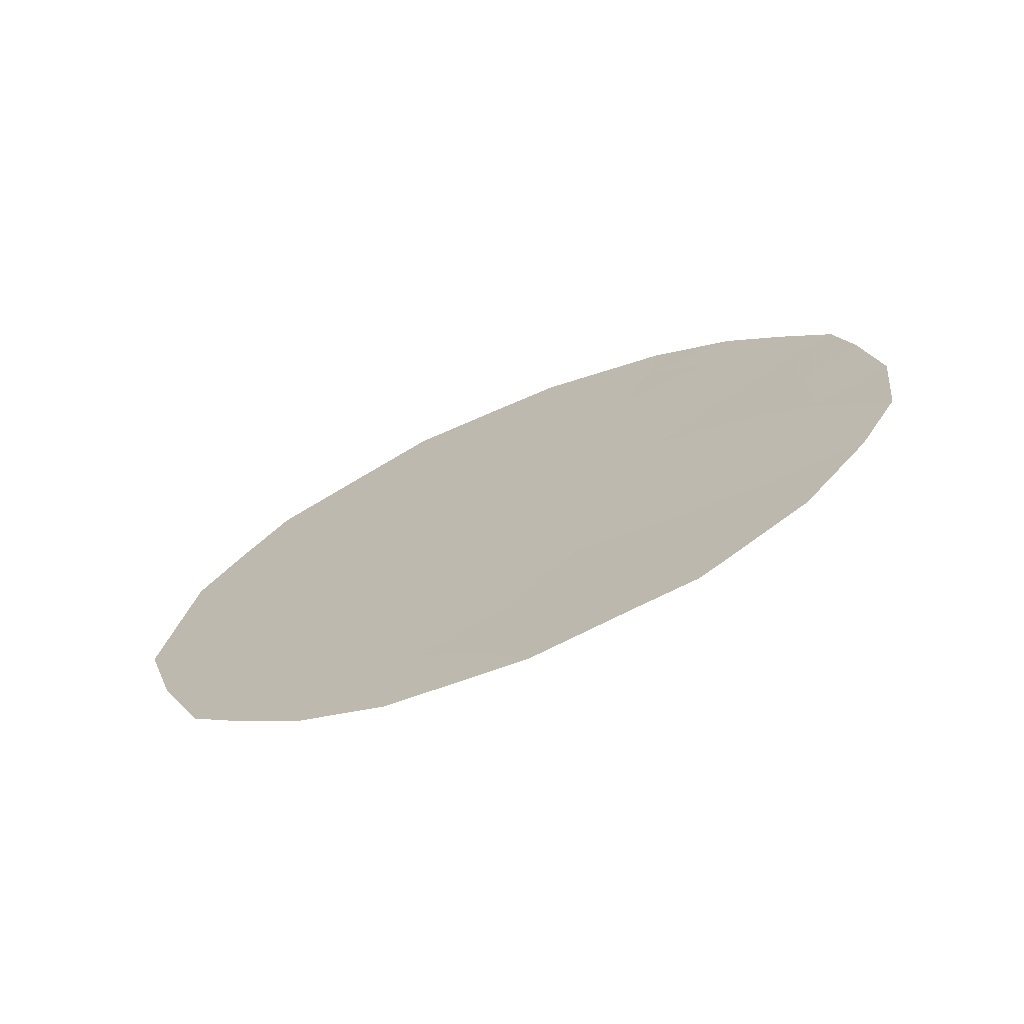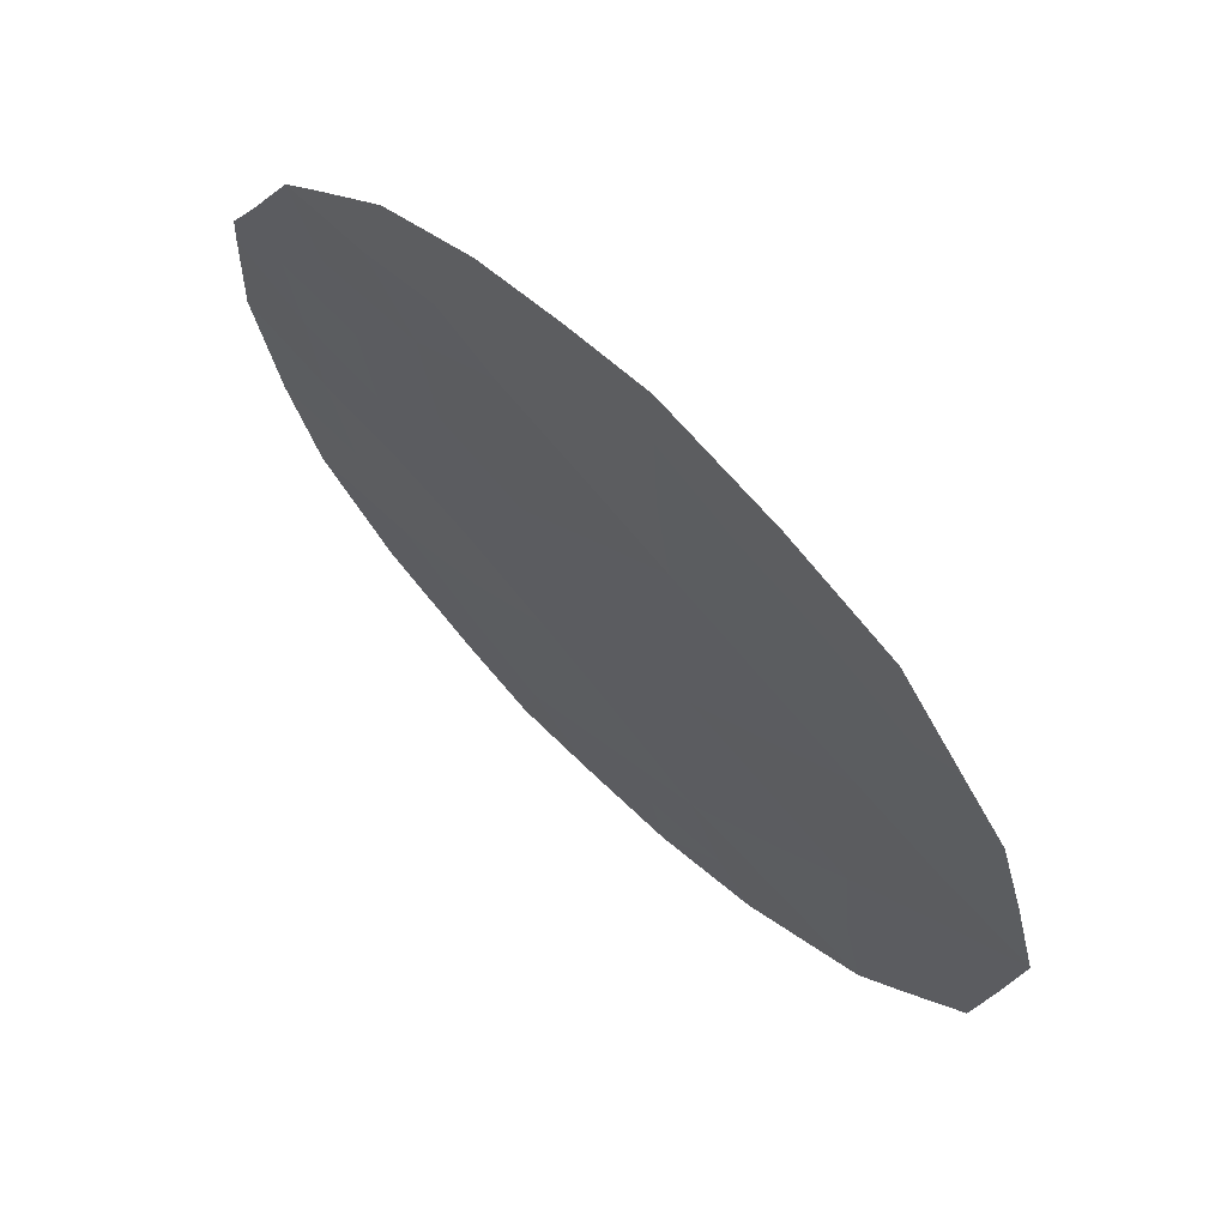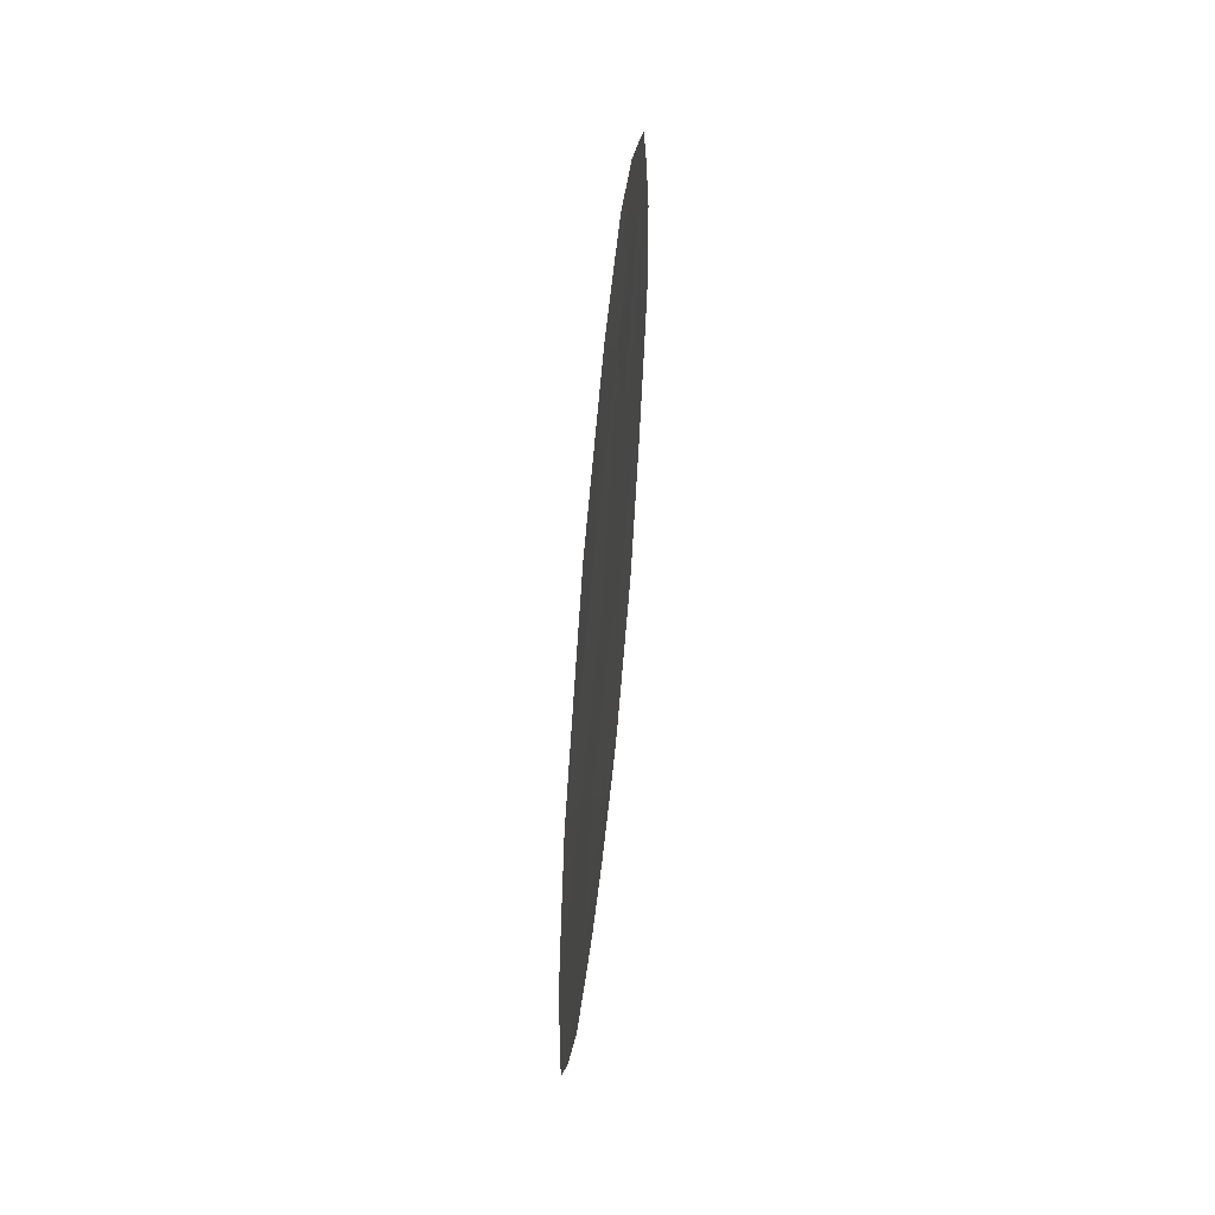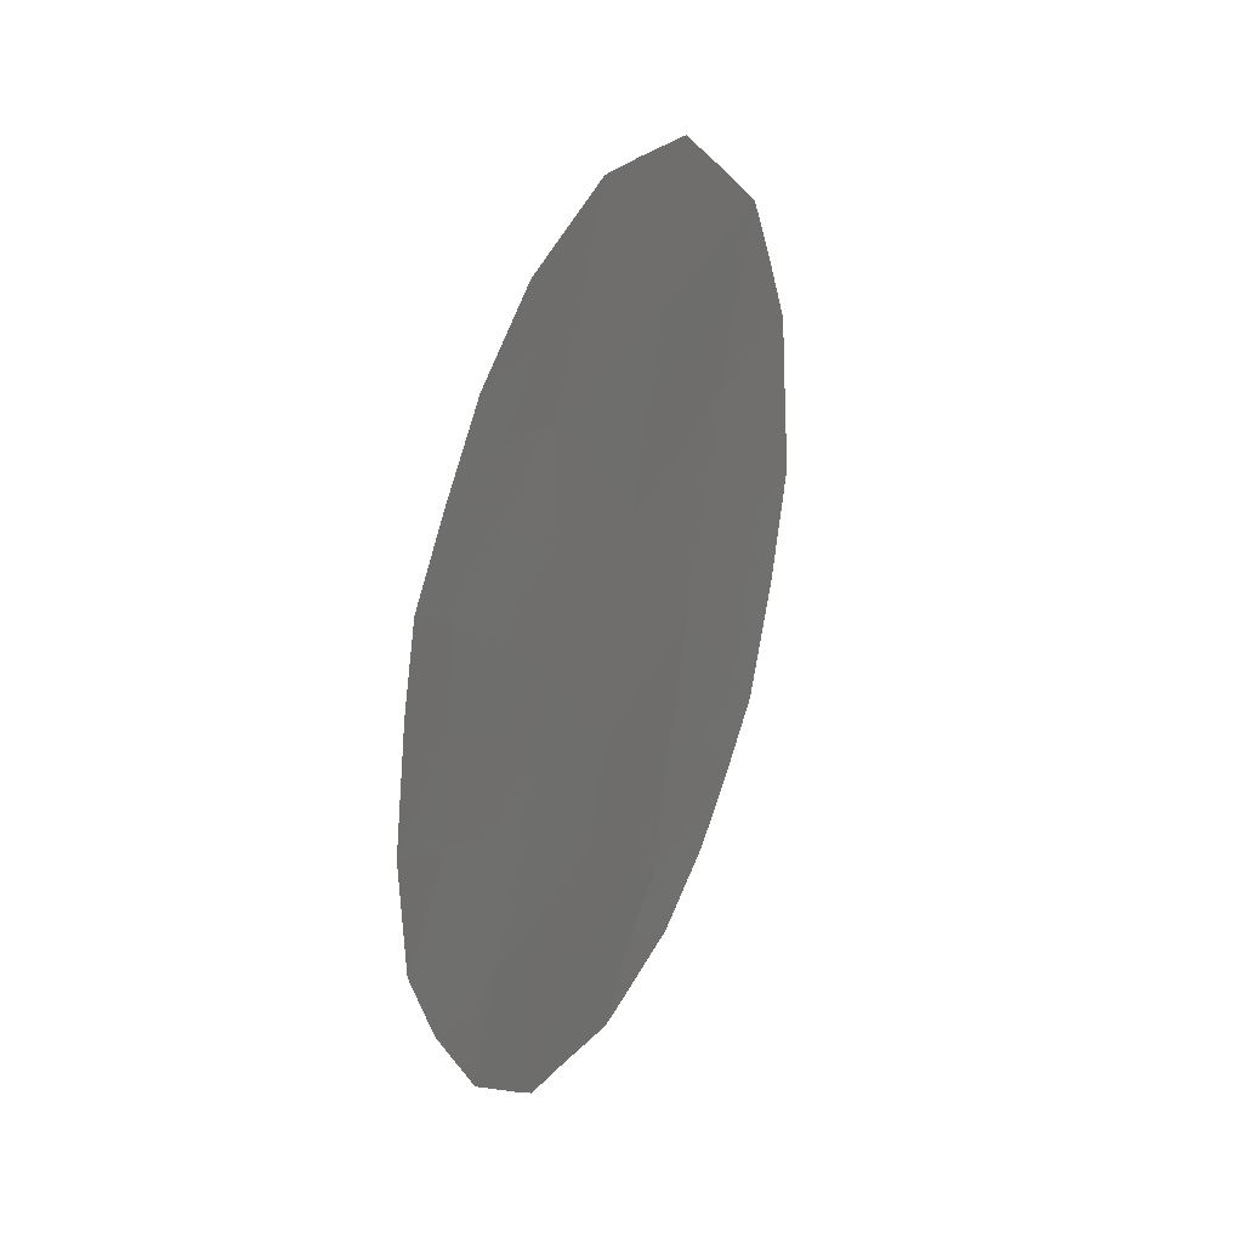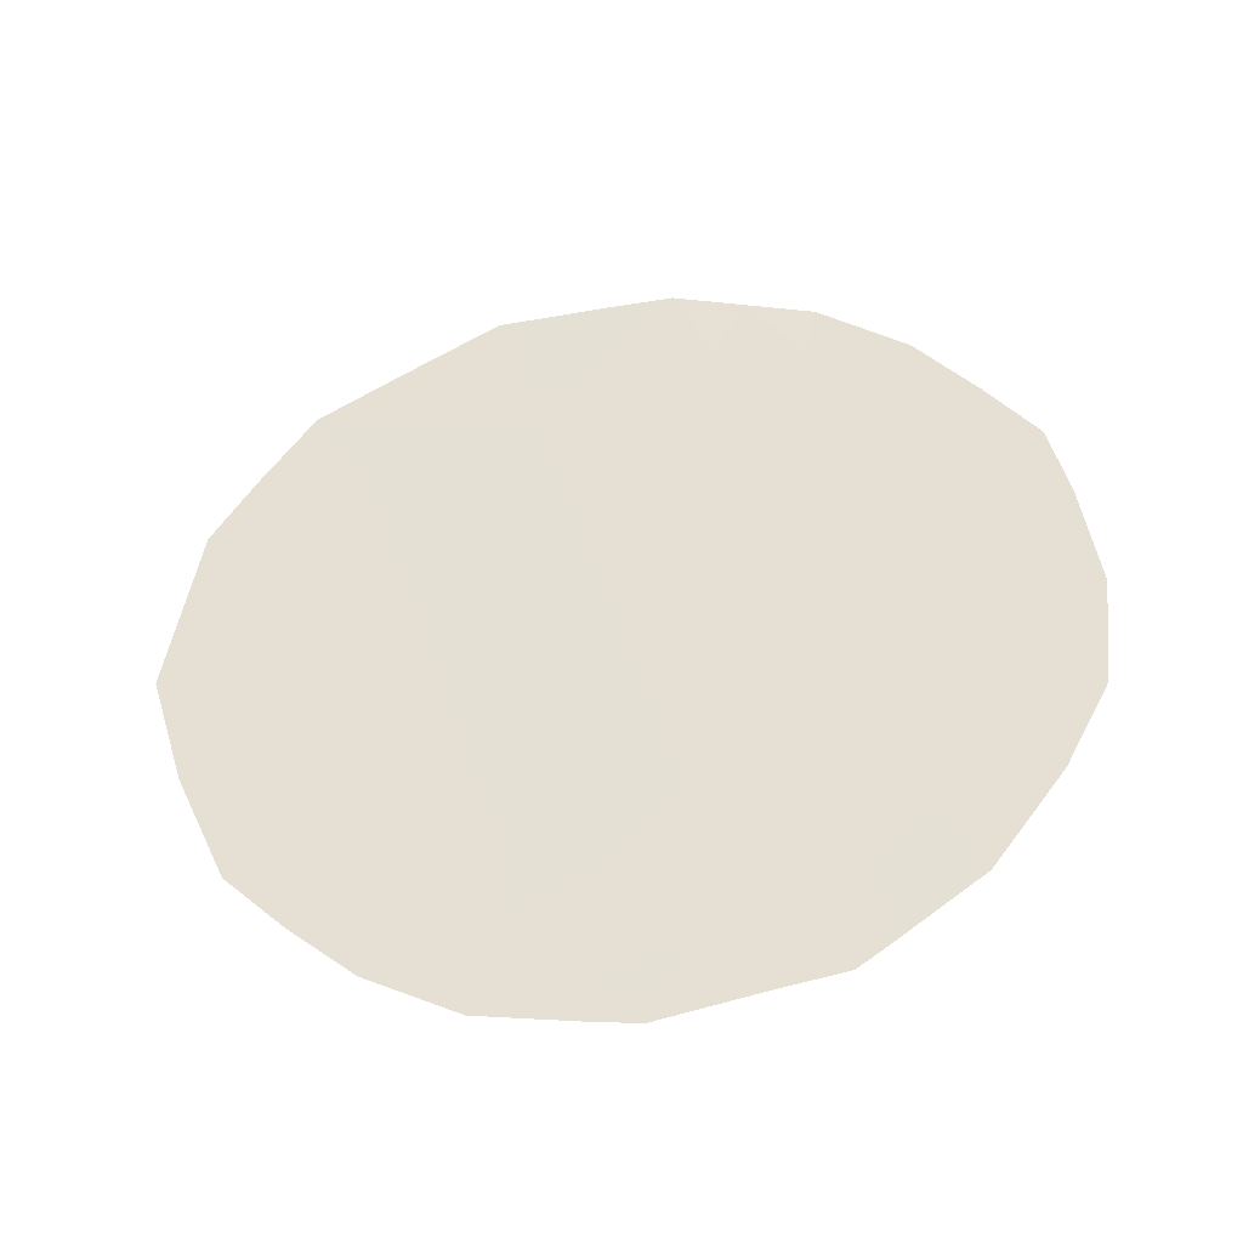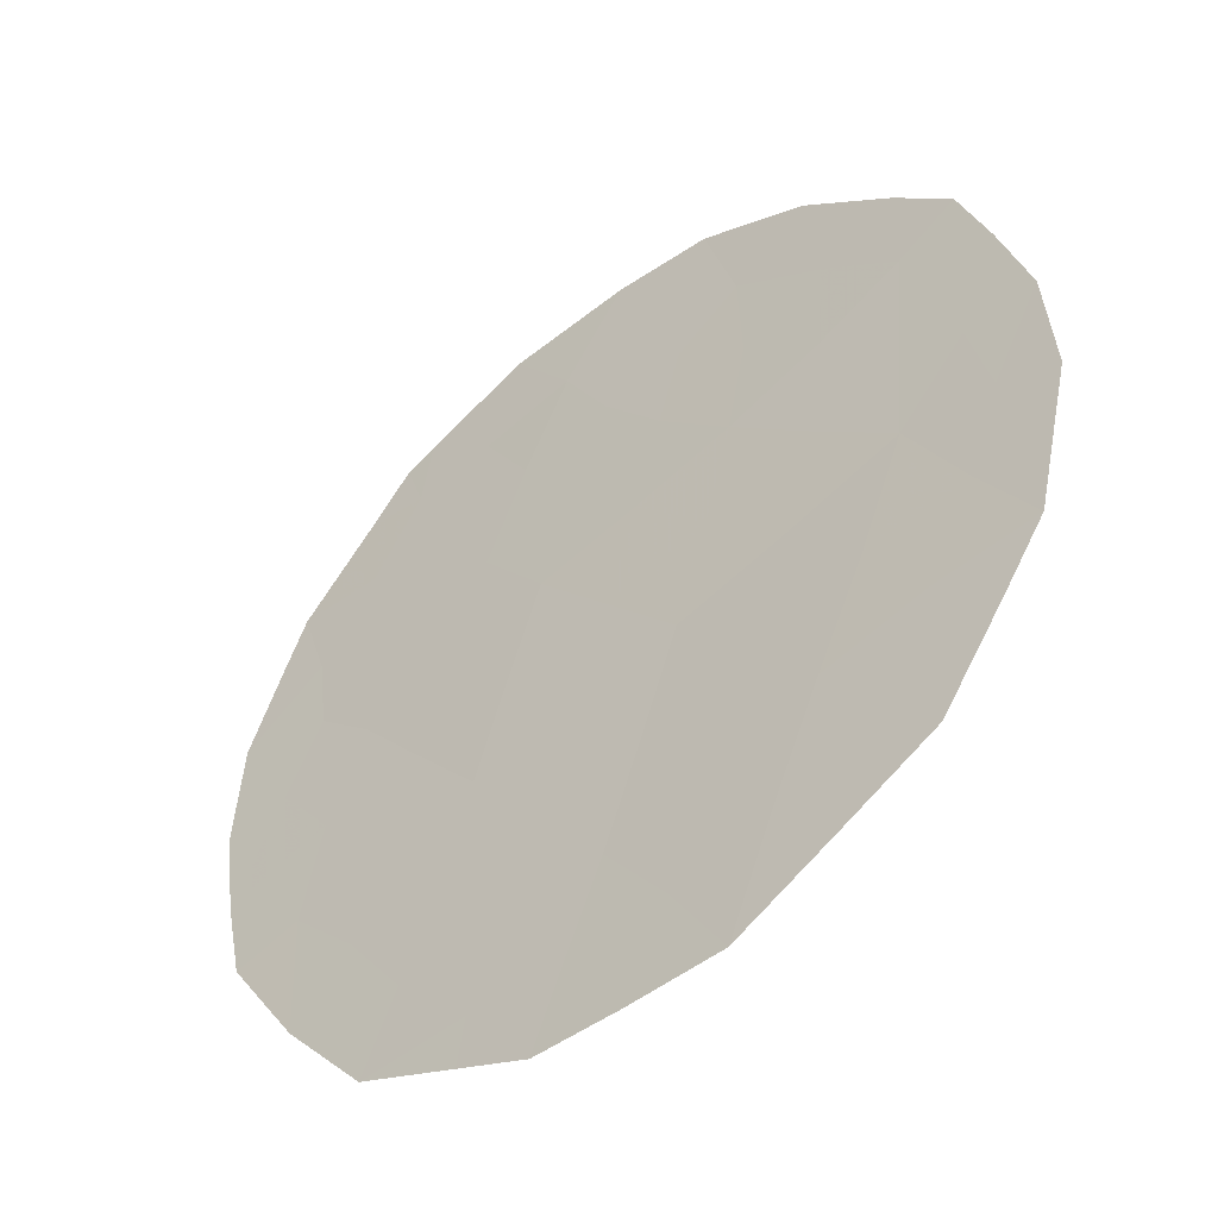
<metadata>
{"format":"obj","ext":"obj","renderer":"f3d","projection":"perspective","resolution":1024,"background":"white","views":[{"elev":-69.9,"azim":-100.1,"up":"+Y"},{"elev":-63.6,"azim":32.5,"up":"+Z"},{"elev":68.6,"azim":152.3,"up":"+Y"},{"elev":25.9,"azim":-9.6,"up":"+Y"},{"elev":-40.4,"azim":-114.0,"up":"+Y"},{"elev":-4.2,"azim":137.6,"up":"+Z"}]}
</metadata>
<code>
v 74.07 -18.26 77.28
v 77.66 -21.93 71.66
v 76.49 -16.94 73.6
v 76.92 -20.5 72.82
v 77.33 -18.44 72.24
v 75.19 -17.26 75.6
v 75.78 -20.95 74.58
v 74.96 -19.43 75.88
v 76.48 -23.17 73.41
v 76.13 -18.87 74.09
v 73.98 -20.32 77.36
v 74.65 -21.35 76.3
v 77.99 -20.13 71.19
v 77.6 -23.02 71.73
v 77.2 -23.62 72.32
v 77.95 -22.42 71.21
v 78.26 -21.23 70.77
v 75.76 -15.33 74.78
v 77.79 -16.6 71.6
v 74.94 -15.8 76.03
v 78.47 -20.02 70.46
v 74.69 -23.81 76.14
v 74.19 -23.1 76.94
v 74.84 -24 75.91
v 76.77 -15.45 73.2
v 78.32 -18.16 70.74
v 78.38 -18.94 70.62
v 75.19 -24.12 75.35
v 75.8 -24.35 74.42
v 76.09 -24.28 73.97
v 76.65 -24.11 73.13
v 73.61 -18.75 77.97
v 73.49 -19.95 78.11
v 73.74 -17.93 77.82
v 74.04 -17.24 77.36
v 73.55 -21.18 77.98
v 74.41 -16.48 76.82
v 74.38 -20.66 76.73
v 74.44 -19.77 76.67
v 74.83 -20.44 76.05
v 77.12 -22.27 72.47
v 76.94 -23.11 72.71
v 75.38 -20.18 75.22
v 75.53 -19.13 75.01
v 75.95 -19.92 74.34
v 76.73 -21.54 73.09
v 77.29 -21.29 72.24
v 76.93 -17.67 72.89
v 77.11 -16.79 72.64
v 77.53 -17.51 71.96
v 75.51 -16.23 75.13
v 74.99 -16.43 75.93
v 75.34 -15.58 75.42
v 76.74 -18.64 73.15
v 77.13 -19.45 72.53
v 76.54 -19.68 73.43
v 74.76 -22.89 76.07
v 74.41 -22.16 76.65
v 75.59 -21.92 74.84
v 76.16 -21.76 73.95
v 75.98 -22.77 74.21
v 74.52 -18.78 76.58
v 74.59 -17.8 76.5
v 75.08 -18.38 75.73
v 76.17 -15.37 74.13
v 76.65 -16.12 73.38
v 77.67 -19.26 71.7
v 77.86 -18.3 71.44
v 78.13 -19.13 71
v 76.31 -17.86 73.85
v 76.35 -20.73 73.7
v 75.21 -21.18 75.45
v 75.68 -18.07 74.81
v 75.87 -17.06 74.56
v 77.26 -15.99 72.44
v 75.05 -23.55 75.6
v 75.57 -23.59 74.8
v 77.48 -20.28 71.97
v 76.12 -23.68 73.95
v 74 -19.24 77.36
v 74.11 -21.32 77.12
v 75 -22.07 75.75
v 78.08 -17.41 71.13
v 73.79 -22.08 77.58
v 74.64 -17.06 76.45
v 77.79 -21.03 71.48
v 75.32 -22.8 75.22
v 76.56 -22.43 73.32
v 76.08 -16.16 74.26
f 38 39 40
f 9 88 42
f 43 44 45
f 2 17 16
f 46 47 41
f 48 49 50
f 51 52 53
f 2 16 14
f 54 55 56
f 13 21 17
f 57 23 58
f 59 60 61
f 62 63 64
f 89 65 66
f 76 24 22
f 67 68 69
f 21 69 27
f 76 28 24
f 54 70 48
f 71 45 56
f 72 40 43
f 44 64 73
f 70 73 74
f 66 75 49
f 67 78 55
f 60 71 46
f 1 80 32
f 1 32 34
f 1 34 35
f 89 18 65
f 80 62 39
f 38 81 11
f 50 83 68
f 13 69 21
f 51 89 74
f 58 84 81
f 11 36 33
f 61 79 77
f 82 72 59
f 6 63 85
f 6 85 52
f 86 47 78
f 2 86 17
f 12 38 40
f 38 11 39
f 40 39 8
f 41 14 42
f 14 41 2
f 15 42 14
f 7 43 45
f 43 8 44
f 45 44 10
f 42 88 41
f 46 4 47
f 41 47 2
f 5 48 50
f 48 3 49
f 50 49 19
f 51 6 52
f 53 52 20
f 89 51 18
f 53 18 51
f 10 54 56
f 54 5 55
f 56 55 4
f 22 57 76
f 12 82 58
f 57 22 23
f 87 59 61
f 59 7 60
f 61 60 88
f 8 62 64
f 62 1 63
f 64 63 6
f 3 89 66
f 66 65 25
f 13 67 69
f 67 5 68
f 69 68 26
f 69 26 27
f 5 54 48
f 54 10 70
f 48 70 3
f 4 71 56
f 71 7 45
f 56 45 10
f 7 72 43
f 72 12 40
f 43 40 8
f 10 44 73
f 44 8 64
f 73 64 6
f 3 70 74
f 70 10 73
f 74 73 6
f 3 66 49
f 66 25 75
f 49 75 19
f 28 76 77
f 76 87 77
f 77 29 28
f 5 67 55
f 67 13 78
f 55 78 4
f 30 79 31
f 60 7 71
f 46 71 4
f 33 80 11
f 80 33 32
f 42 15 31
f 11 80 39
f 80 1 62
f 39 62 8
f 38 12 81
f 11 81 36
f 58 82 57
f 57 87 76
f 5 50 68
f 50 19 83
f 68 83 26
f 6 51 74
f 12 58 81
f 58 23 84
f 81 84 36
f 87 61 77
f 61 9 79
f 29 79 30
f 29 77 79
f 87 82 59
f 82 12 72
f 59 72 7
f 20 52 37
f 63 35 85
f 35 63 1
f 85 37 52
f 37 85 35
f 13 86 78
f 86 2 47
f 78 47 4
f 17 86 13
f 82 87 57
f 9 42 31
f 9 31 79
f 88 46 41
f 61 88 9
f 46 88 60
f 74 89 3

</code>
